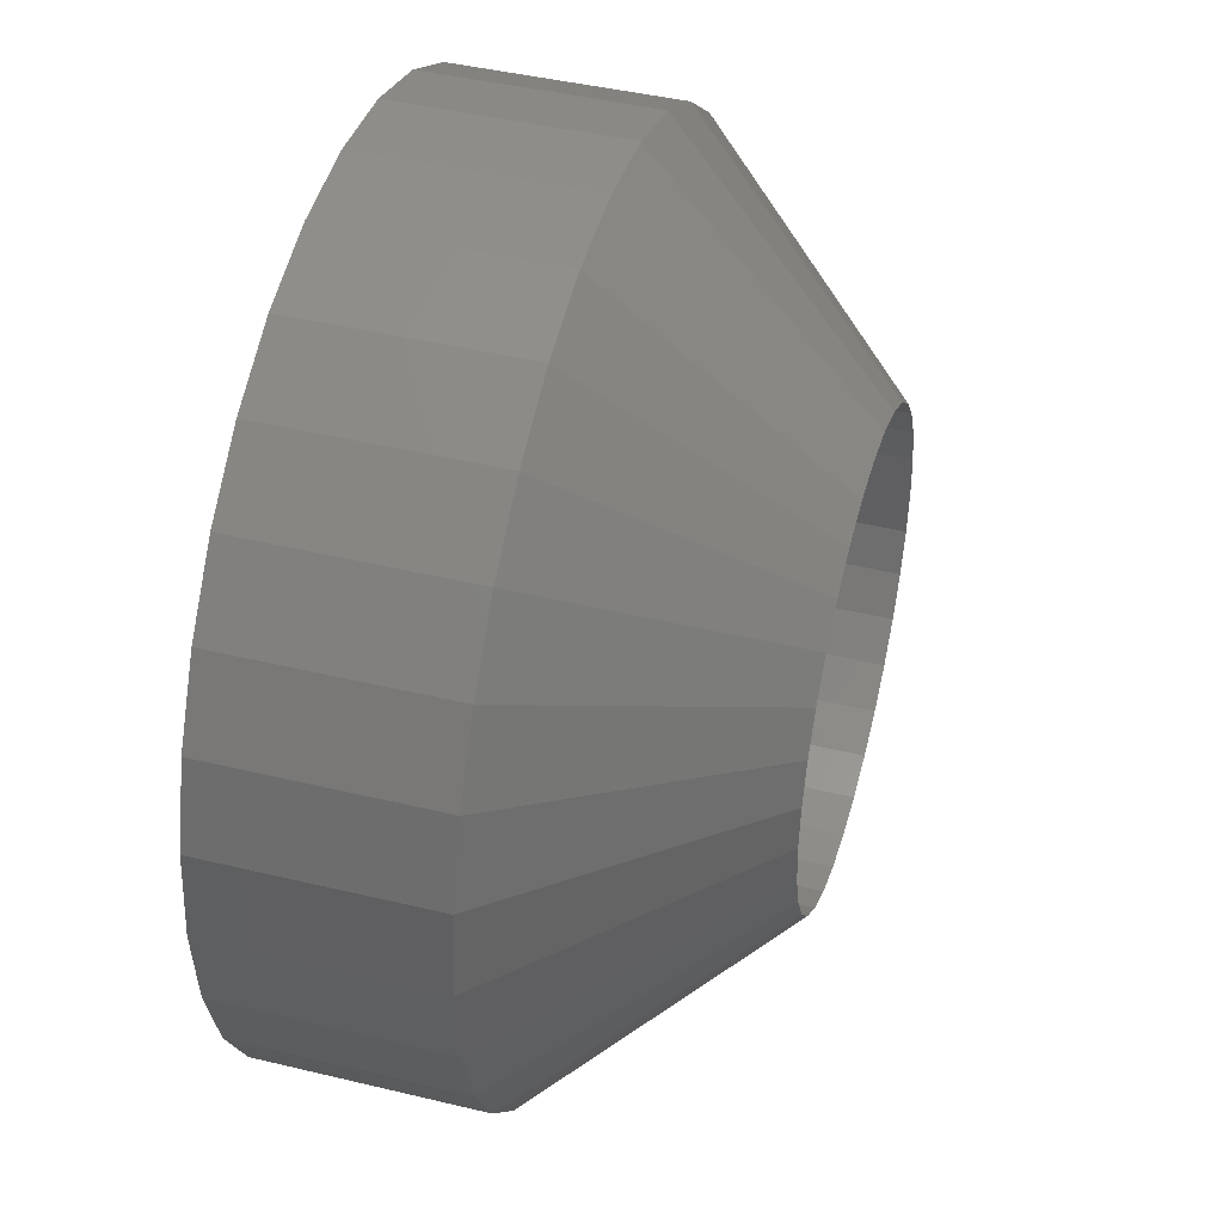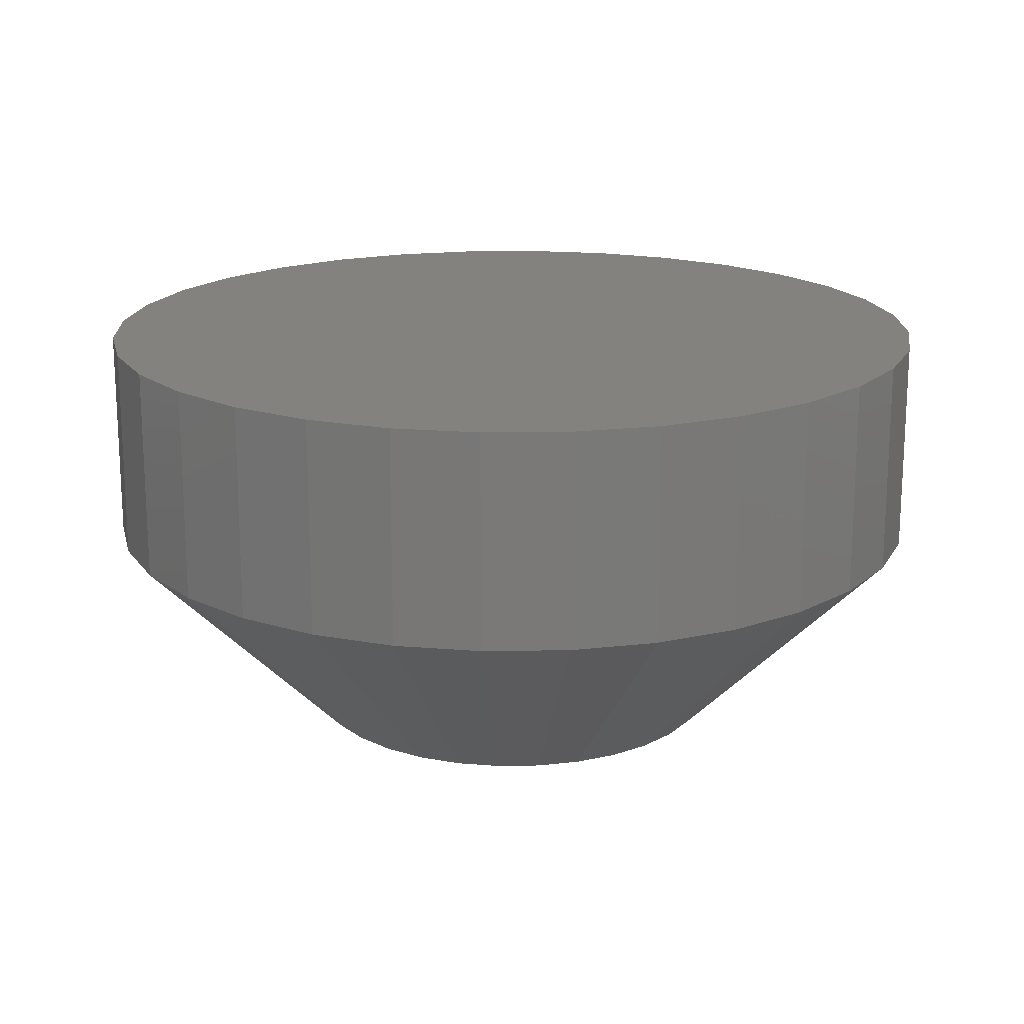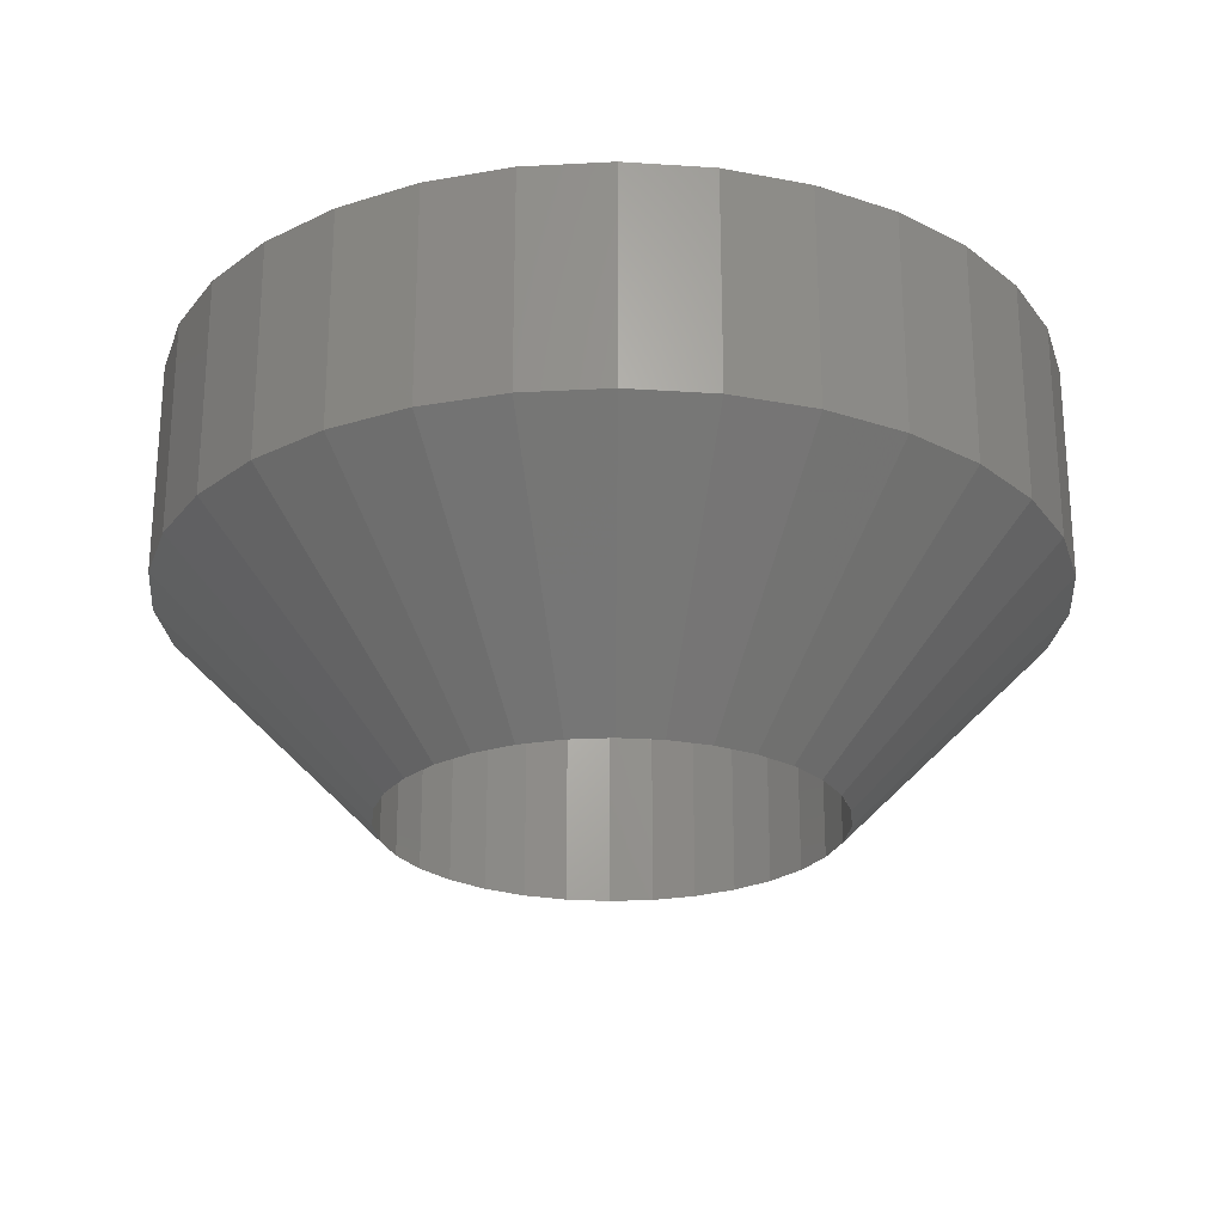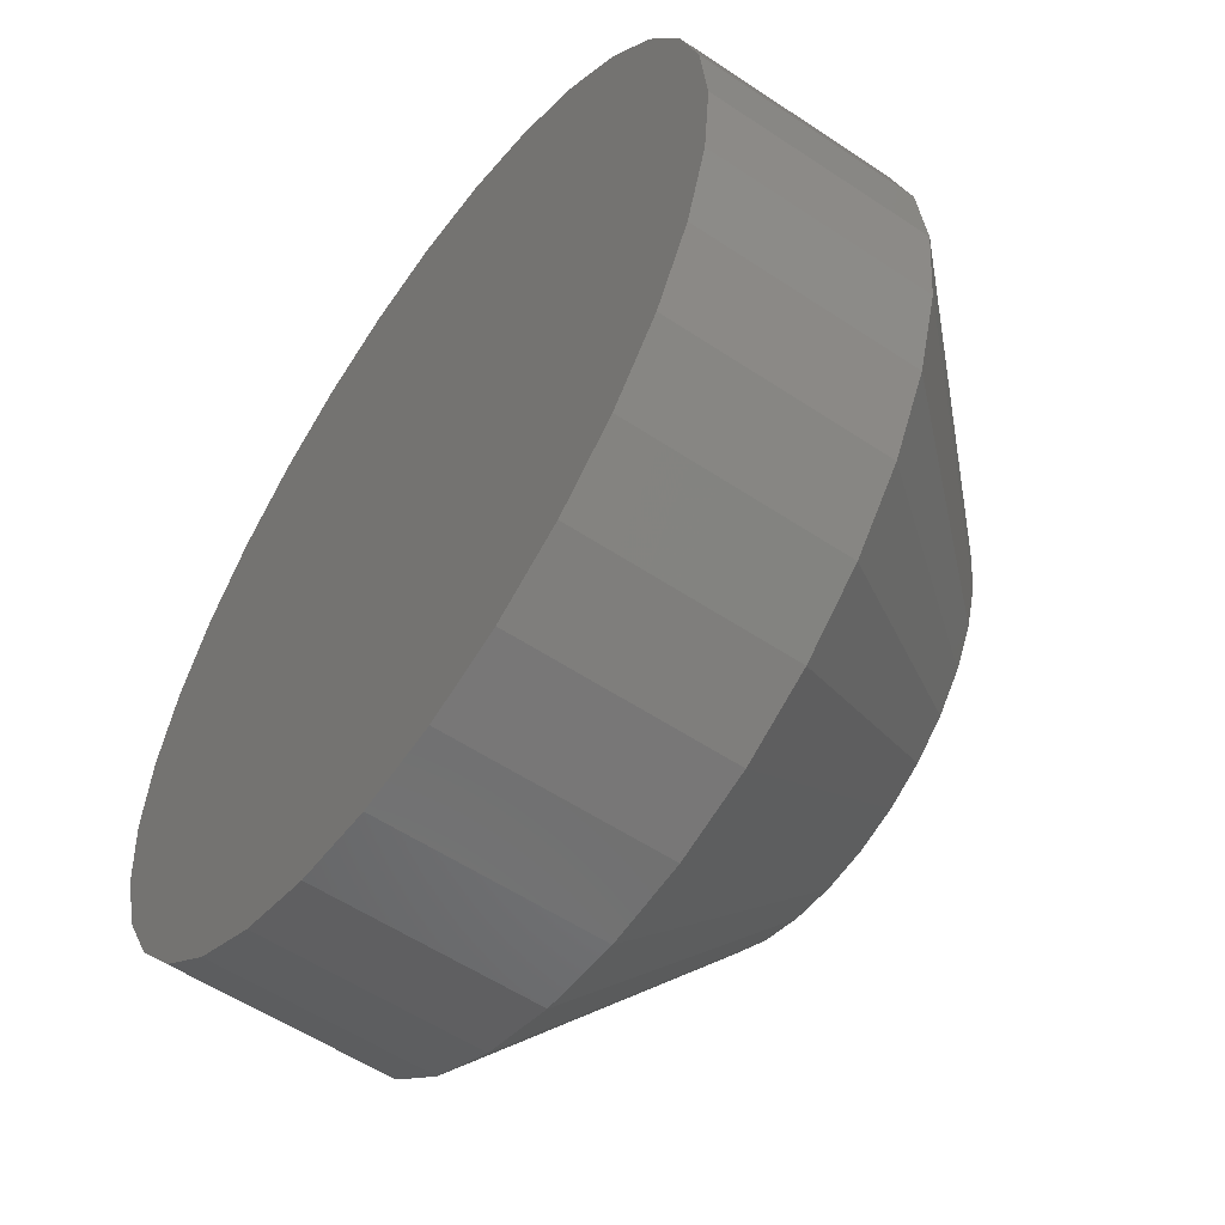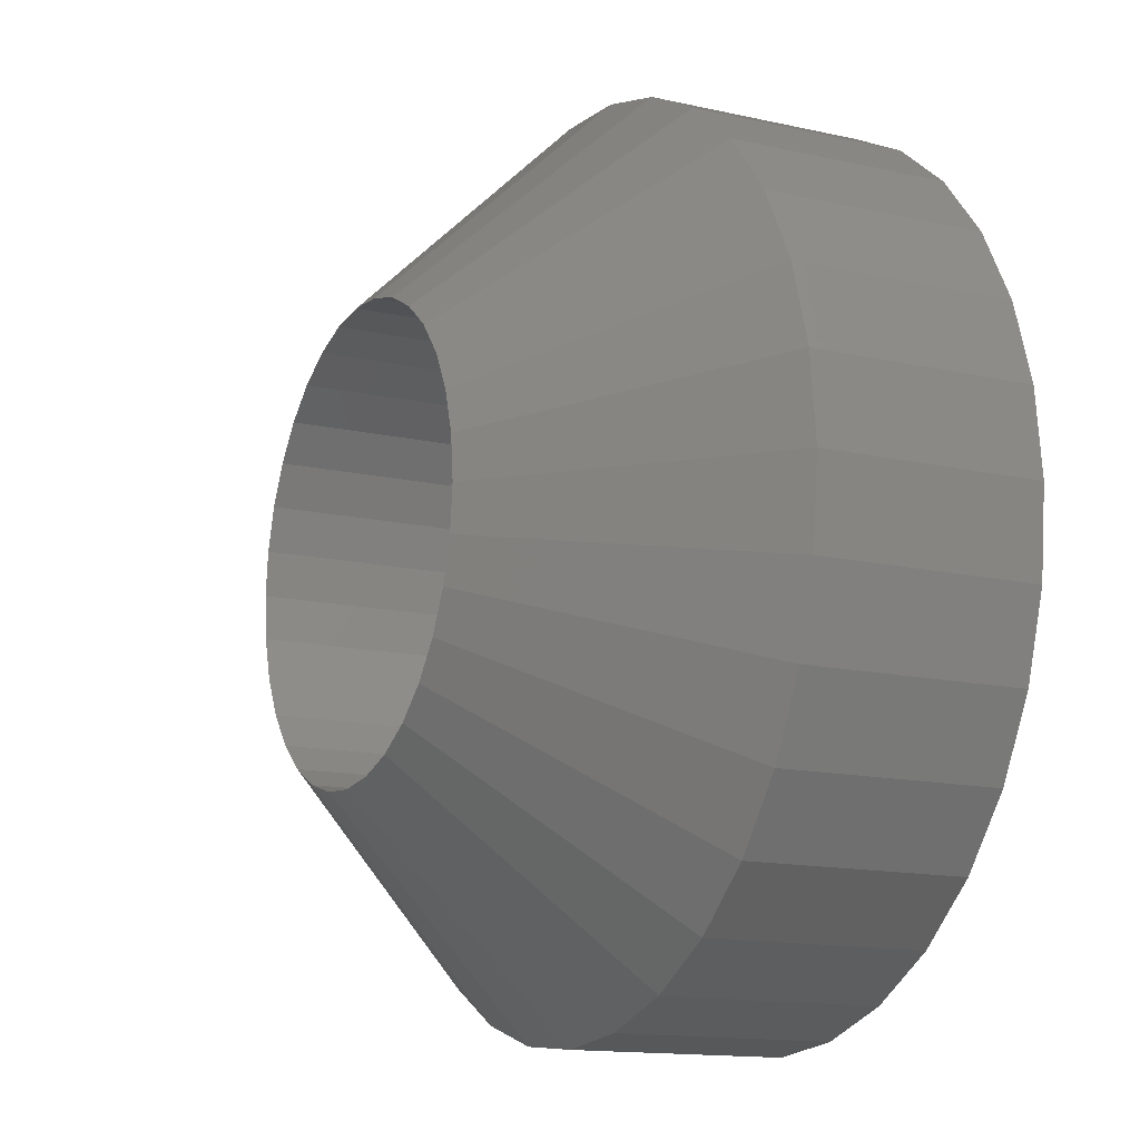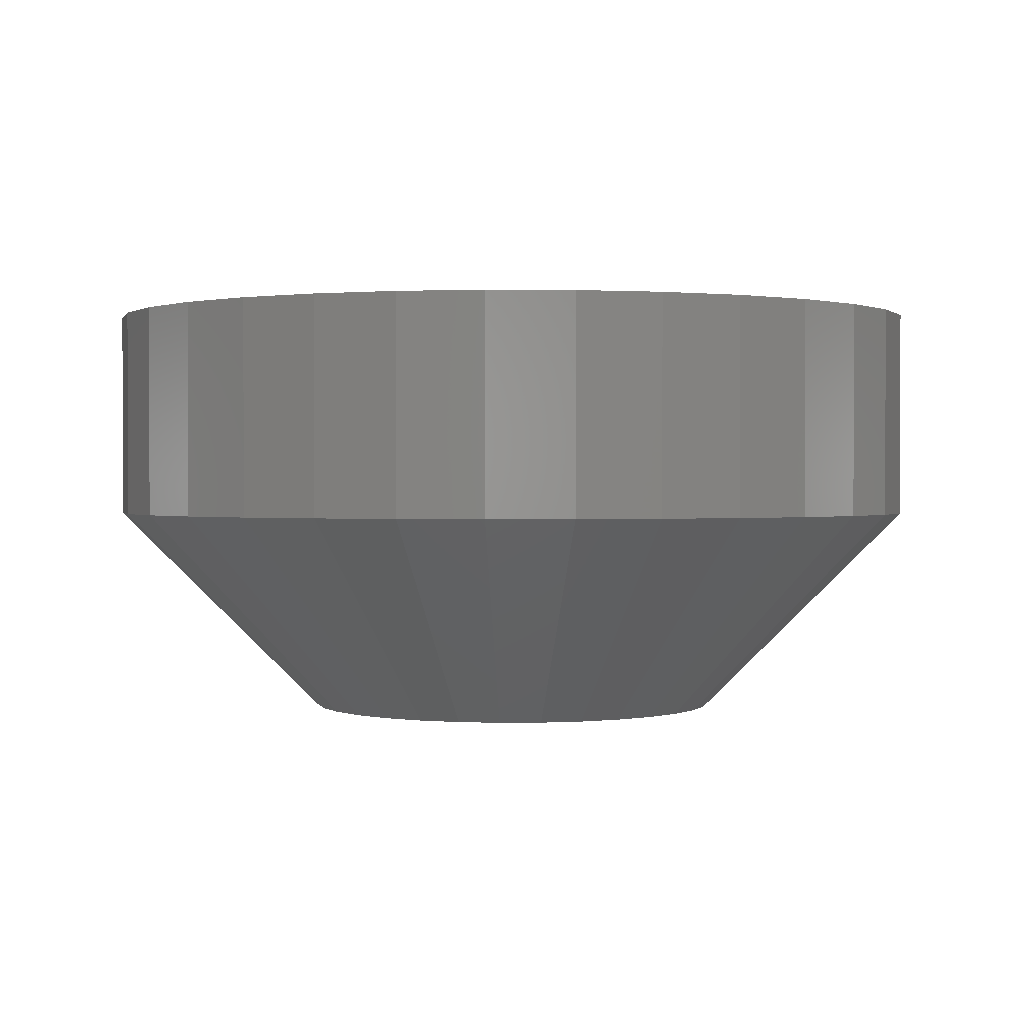
<metadata>
{"format":"stl","ext":"stl","renderer":"f3d","projection":"perspective","resolution":1024,"background":"white","views":[{"elev":43.8,"azim":105.8,"up":"+Y"},{"elev":17.7,"azim":-52.4,"up":"+Z"},{"elev":-24.3,"azim":-124.4,"up":"+Z"},{"elev":-56.0,"azim":55.0,"up":"+Y"},{"elev":-14.2,"azim":-116.3,"up":"+Y"},{"elev":0.9,"azim":-120.4,"up":"+Z"}]}
</metadata>
<code>
# stl→obj: 128 verts, 252 faces
v 0.6868 0.0004934 0.007812
v 0.6868 0.0004934 0.01562
v 0.6871 0.003574 0.007812
v 0.6871 0.003574 0.01562
v 0.688 0.006536 0.007812
v 0.688 0.006536 0.01562
v 0.6895 0.009266 0.007812
v 0.6895 0.009266 0.01562
v 0.6915 0.01166 0.007812
v 0.6915 0.01166 0.01562
v 0.6939 0.01362 0.007812
v 0.6939 0.01362 0.01562
v 0.6966 0.01508 0.007812
v 0.6966 0.01508 0.01562
v 0.6996 0.01598 0.007812
v 0.6996 0.01598 0.01562
v 0.7026 0.01628 0.007812
v 0.7026 0.01628 0.01562
v 0.7057 0.01598 0.007812
v 0.7057 0.01598 0.01562
v 0.7087 0.01508 0.007812
v 0.7087 0.01508 0.01562
v 0.7114 0.01362 0.007812
v 0.7114 0.01362 0.01562
v 0.7138 0.01166 0.007812
v 0.7138 0.01166 0.01562
v 0.7158 0.009266 0.007812
v 0.7158 0.009266 0.01562
v 0.7172 0.006536 0.007812
v 0.7172 0.006536 0.01562
v 0.7181 0.003574 0.007812
v 0.7181 0.003574 0.01562
v 0.7184 0.0004934 0.007812
v 0.7184 0.0004934 0.01562
v 0.7181 -0.002587 0.007812
v 0.7181 -0.002587 0.01562
v 0.7172 -0.005549 0.007812
v 0.7172 -0.005549 0.01562
v 0.7158 -0.008279 0.007812
v 0.7158 -0.008279 0.01562
v 0.7138 -0.01067 0.007812
v 0.7138 -0.01067 0.01562
v 0.7114 -0.01264 0.007812
v 0.7114 -0.01264 0.01562
v 0.7087 -0.01409 0.007812
v 0.7087 -0.01409 0.01562
v 0.7057 -0.01499 0.007812
v 0.7057 -0.01499 0.01562
v 0.7026 -0.0153 0.007812
v 0.7026 -0.0153 0.01562
v 0.6996 -0.01499 0.007812
v 0.6996 -0.01499 0.01562
v 0.6966 -0.01409 0.007812
v 0.6966 -0.01409 0.01562
v 0.6939 -0.01264 0.007812
v 0.6939 -0.01264 0.01562
v 0.6915 -0.01067 0.007812
v 0.6915 -0.01067 0.01562
v 0.6895 -0.008279 0.007812
v 0.6895 -0.008279 0.01562
v 0.688 -0.005549 0.007812
v 0.688 -0.005549 0.01562
v 0.6871 -0.002587 0.007812
v 0.6871 -0.002587 0.01562
v 0.7026 -0.007484 0
v 0.7042 -0.00733 0.007812
v 0.7042 -0.00733 0
v 0.7057 -0.006876 0.007812
v 0.7057 -0.006876 0
v 0.7071 -0.006139 0.007812
v 0.7071 -0.006139 0
v 0.7083 -0.005147 0.007812
v 0.7083 -0.005147 0
v 0.7093 -0.003938 0.007812
v 0.7093 -0.003938 0
v 0.71 -0.002559 0.007812
v 0.71 -0.002559 0
v 0.7105 -0.001063 0.007812
v 0.7105 -0.001063 0
v 0.7106 0.0004934 0.007812
v 0.7106 0.0004934 -1.041e-17
v 0.7026 -0.007484 0.007812
v 0.7011 -0.00733 0
v 0.7011 -0.00733 0.007812
v 0.6996 -0.006876 0
v 0.6996 -0.006876 0.007812
v 0.6982 -0.006139 0
v 0.6982 -0.006139 0.007812
v 0.697 -0.005147 0
v 0.697 -0.005147 0.007812
v 0.696 -0.003938 0
v 0.696 -0.003938 0.007812
v 0.6953 -0.002559 0
v 0.6953 -0.002559 0.007812
v 0.6948 -0.001063 0
v 0.6948 -0.001063 0.007812
v 0.6947 0.0004934 -6.939e-18
v 0.6947 0.0004934 0.007812
v 0.7026 0.00847 0
v 0.7011 0.008317 0.007812
v 0.7011 0.008317 0
v 0.6996 0.007863 0.007812
v 0.6996 0.007863 0
v 0.6982 0.007126 0.007812
v 0.6982 0.007126 0
v 0.697 0.006134 0.007812
v 0.697 0.006134 0
v 0.696 0.004925 0.007812
v 0.696 0.004925 0
v 0.6953 0.003546 0.007812
v 0.6953 0.003546 0
v 0.6948 0.00205 0.007812
v 0.6948 0.00205 0
v 0.7026 0.00847 0.007812
v 0.7042 0.008317 0
v 0.7042 0.008317 0.007812
v 0.7057 0.007863 0
v 0.7057 0.007863 0.007812
v 0.7071 0.007126 0
v 0.7071 0.007126 0.007812
v 0.7083 0.006134 0
v 0.7083 0.006134 0.007812
v 0.7093 0.004925 0
v 0.7093 0.004925 0.007812
v 0.71 0.003546 0
v 0.71 0.003546 0.007812
v 0.7105 0.00205 0
v 0.7105 0.00205 0.007812
f 1 2 3
f 3 2 4
f 3 4 5
f 5 4 6
f 5 6 7
f 7 6 8
f 7 8 9
f 9 8 10
f 9 10 11
f 11 10 12
f 11 12 13
f 13 12 14
f 13 14 15
f 15 14 16
f 15 16 17
f 17 16 18
f 17 18 19
f 19 18 20
f 19 20 21
f 21 20 22
f 21 22 23
f 23 22 24
f 23 24 25
f 25 24 26
f 25 26 27
f 27 26 28
f 27 28 29
f 29 28 30
f 29 30 31
f 31 30 32
f 31 32 33
f 33 32 34
f 33 34 35
f 35 34 36
f 35 36 37
f 37 36 38
f 37 38 39
f 39 38 40
f 39 40 41
f 41 40 42
f 41 42 43
f 43 42 44
f 43 44 45
f 45 44 46
f 45 46 47
f 47 46 48
f 47 48 49
f 49 48 50
f 49 50 51
f 51 50 52
f 51 52 53
f 53 52 54
f 53 54 55
f 55 54 56
f 55 56 57
f 57 56 58
f 57 58 59
f 59 58 60
f 59 60 61
f 61 60 62
f 61 62 63
f 63 62 64
f 63 64 1
f 1 64 2
f 65 66 67
f 67 66 68
f 67 68 69
f 69 68 70
f 69 70 71
f 71 70 72
f 71 72 73
f 73 72 74
f 73 74 75
f 75 74 76
f 75 76 77
f 77 76 78
f 77 78 79
f 79 78 80
f 79 80 81
f 66 65 82
f 82 65 83
f 82 83 84
f 84 83 85
f 84 85 86
f 86 85 87
f 86 87 88
f 88 87 89
f 88 89 90
f 90 89 91
f 90 91 92
f 92 91 93
f 92 93 94
f 94 93 95
f 94 95 96
f 96 95 97
f 96 97 98
f 99 100 101
f 101 100 102
f 101 102 103
f 103 102 104
f 103 104 105
f 105 104 106
f 105 106 107
f 107 106 108
f 107 108 109
f 109 108 110
f 109 110 111
f 111 110 112
f 111 112 113
f 113 112 98
f 113 98 97
f 100 99 114
f 114 99 115
f 114 115 116
f 116 115 117
f 116 117 118
f 118 117 119
f 118 119 120
f 120 119 121
f 120 121 122
f 122 121 123
f 122 123 124
f 124 123 125
f 124 125 126
f 126 125 127
f 126 127 128
f 128 127 81
f 128 81 80
f 81 31 33
f 81 127 31
f 1 113 97
f 1 3 113
f 125 29 31
f 125 31 127
f 123 25 27
f 27 29 123
f 123 29 125
f 117 21 23
f 117 23 119
f 23 121 119
f 115 17 19
f 19 21 115
f 115 21 117
f 103 13 15
f 103 15 101
f 15 99 101
f 105 9 11
f 11 13 105
f 105 13 103
f 111 5 7
f 111 7 109
f 7 107 109
f 3 5 113
f 113 5 111
f 25 123 121
f 121 23 25
f 17 115 99
f 99 15 17
f 9 105 107
f 107 7 9
f 97 63 1
f 97 95 63
f 33 79 81
f 33 35 79
f 93 61 63
f 93 63 95
f 91 57 59
f 59 61 91
f 91 61 93
f 85 53 55
f 85 55 87
f 55 89 87
f 83 49 51
f 51 53 83
f 83 53 85
f 69 45 47
f 69 47 67
f 47 65 67
f 71 41 43
f 43 45 71
f 71 45 69
f 77 37 39
f 77 39 75
f 39 73 75
f 35 37 79
f 79 37 77
f 57 91 89
f 89 55 57
f 49 83 65
f 65 47 49
f 41 71 73
f 73 39 41
f 126 112 110
f 128 112 126
f 78 96 80
f 78 94 96
f 76 94 78
f 76 92 94
f 74 92 76
f 74 90 92
f 88 90 74
f 72 88 74
f 86 88 72
f 84 86 72
f 72 82 84
f 82 72 70
f 66 82 70
f 68 66 70
f 98 112 128
f 98 128 80
f 98 80 96
f 124 126 110
f 124 110 108
f 124 108 106
f 124 106 104
f 124 104 102
f 124 102 100
f 124 100 114
f 124 114 116
f 124 116 118
f 124 118 120
f 124 120 122
f 26 10 8
f 26 8 28
f 28 8 6
f 28 6 30
f 38 60 40
f 40 60 58
f 40 58 42
f 42 58 56
f 42 56 44
f 56 54 44
f 44 54 52
f 44 52 46
f 52 50 46
f 46 50 48
f 24 22 20
f 24 20 18
f 24 18 16
f 24 16 14
f 24 14 12
f 24 12 10
f 24 10 26
f 30 6 32
f 32 6 4
f 32 4 34
f 34 4 2
f 34 2 36
f 36 2 64
f 36 64 38
f 38 64 62
f 38 62 60

</code>
